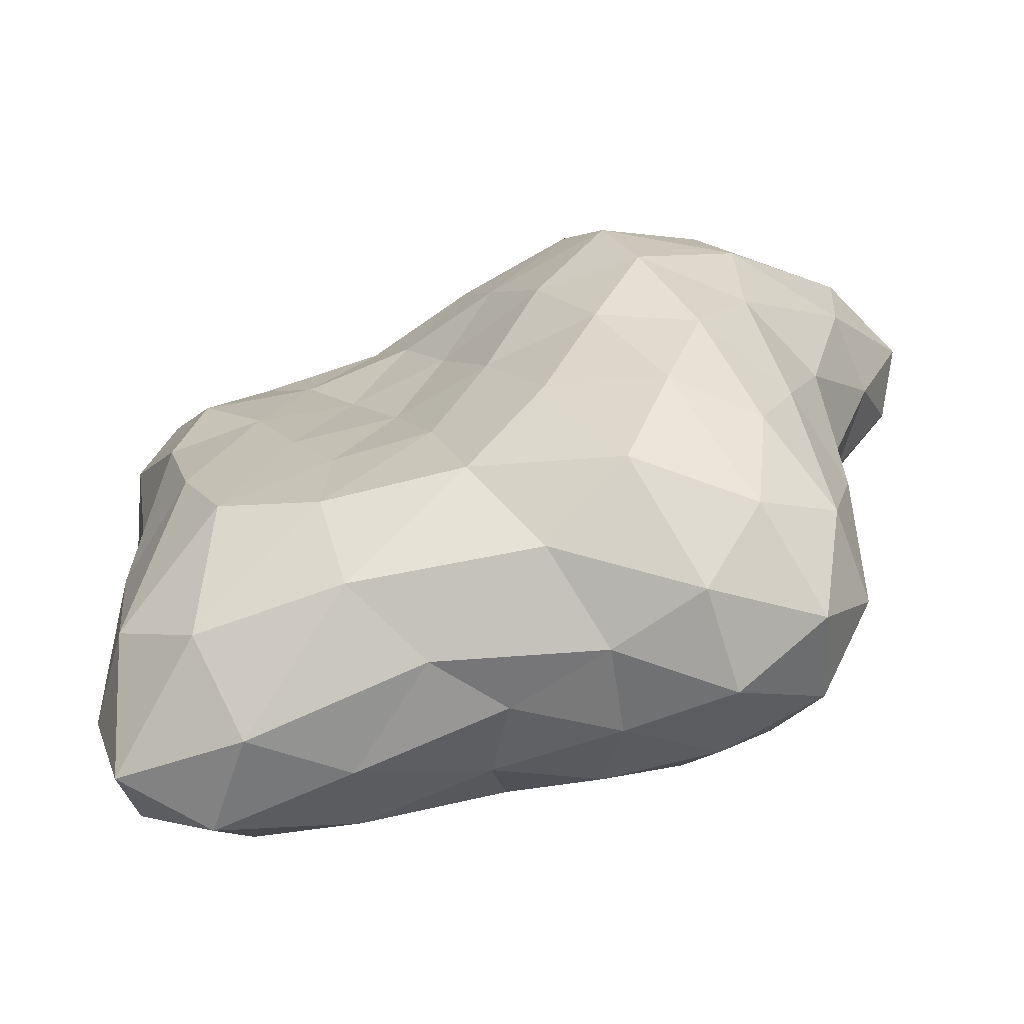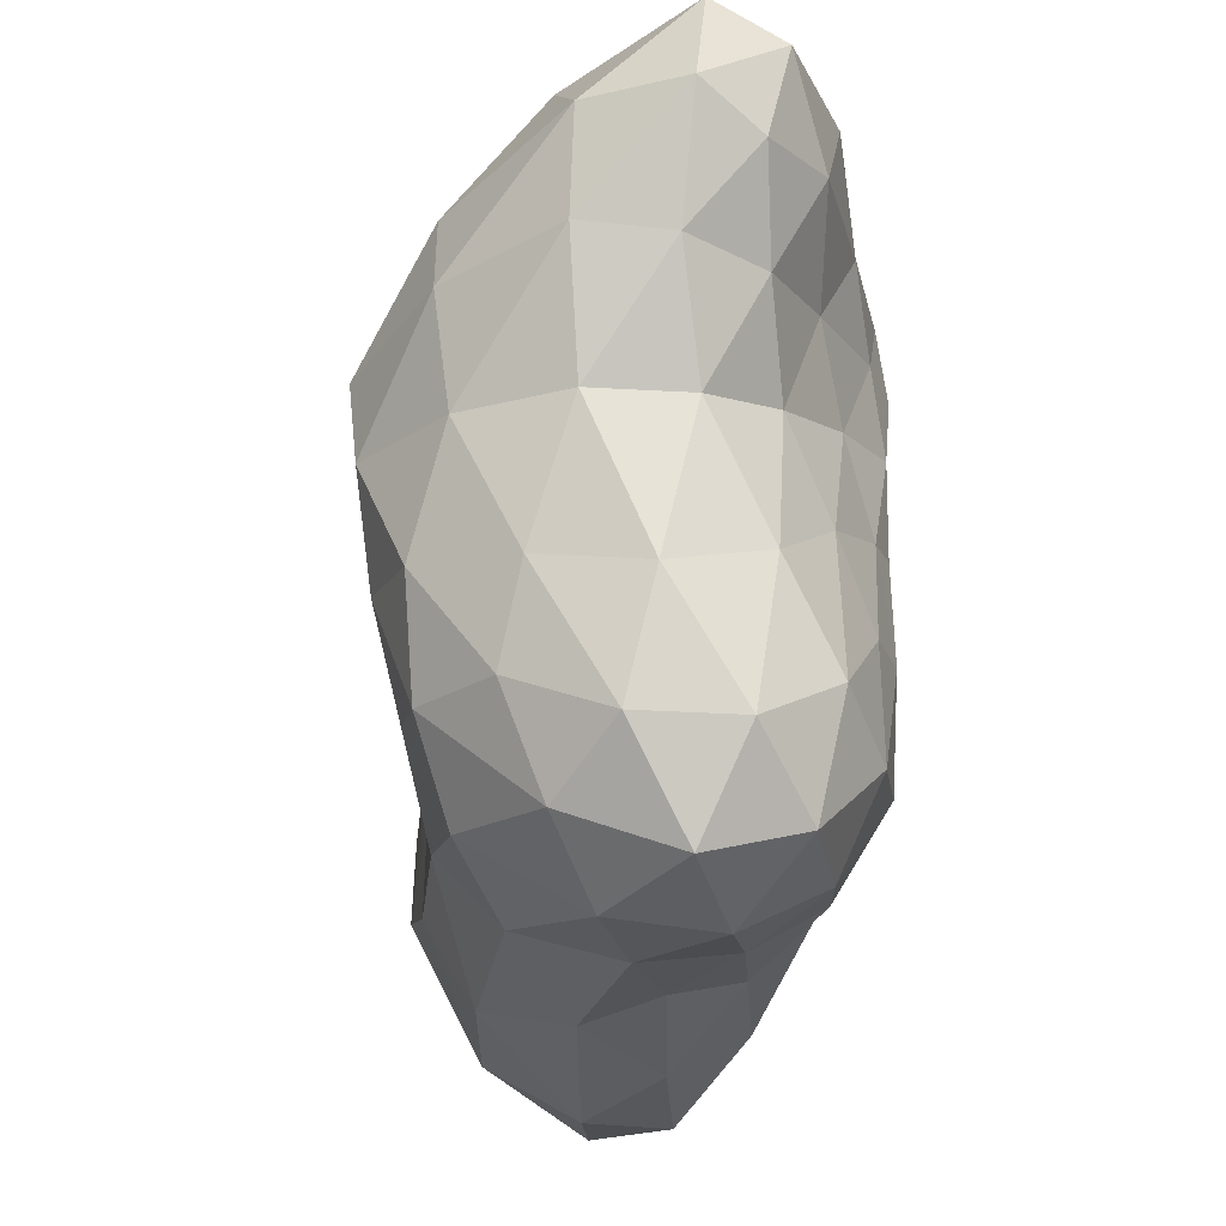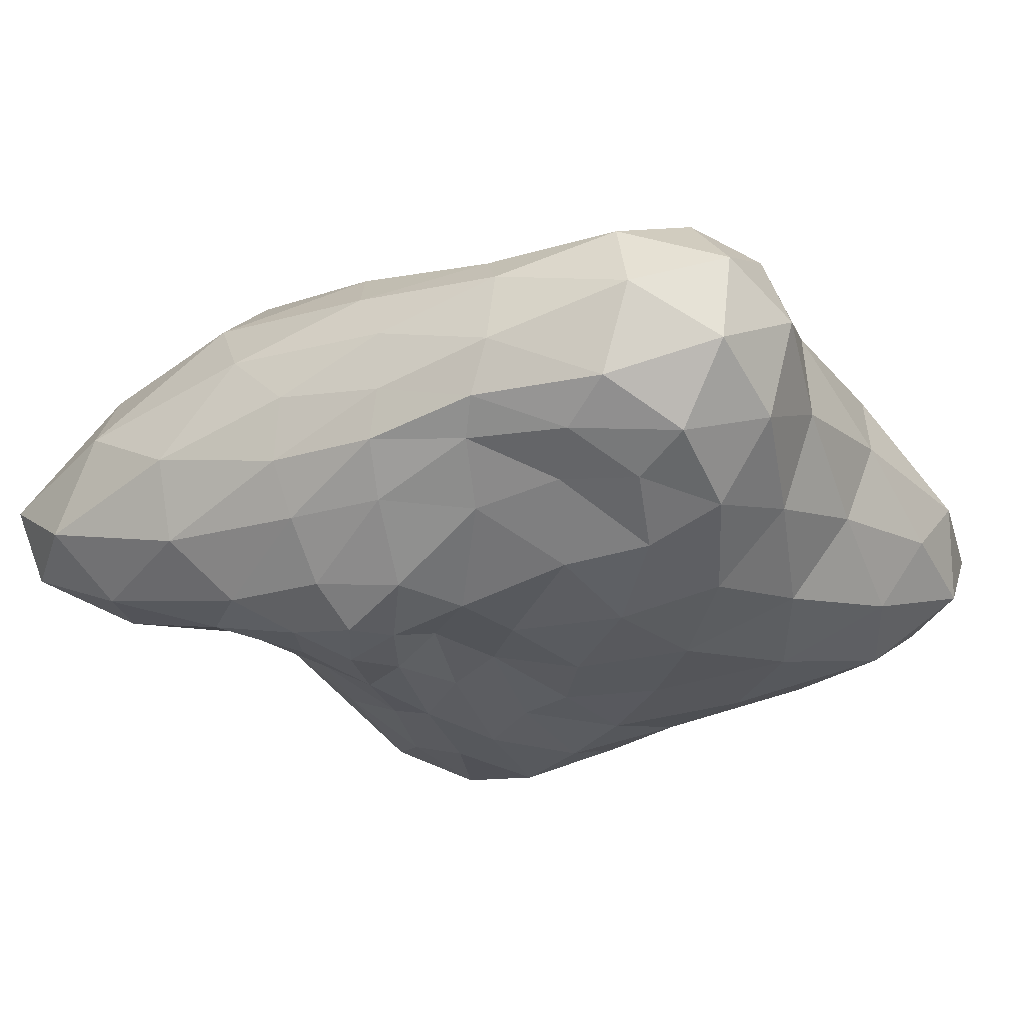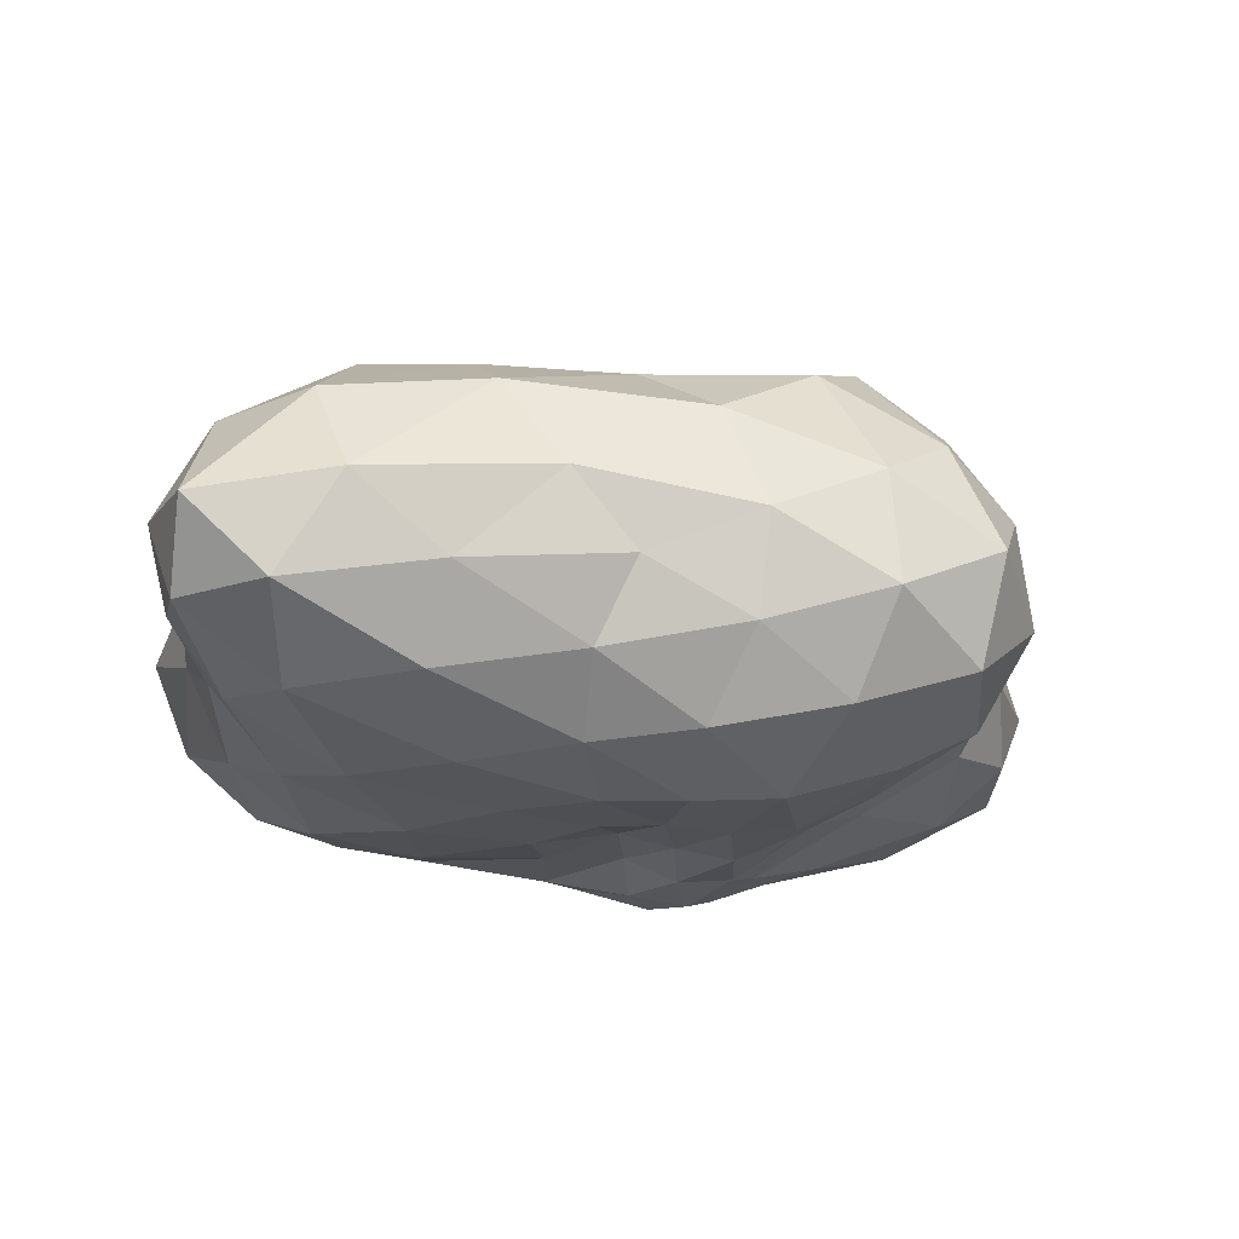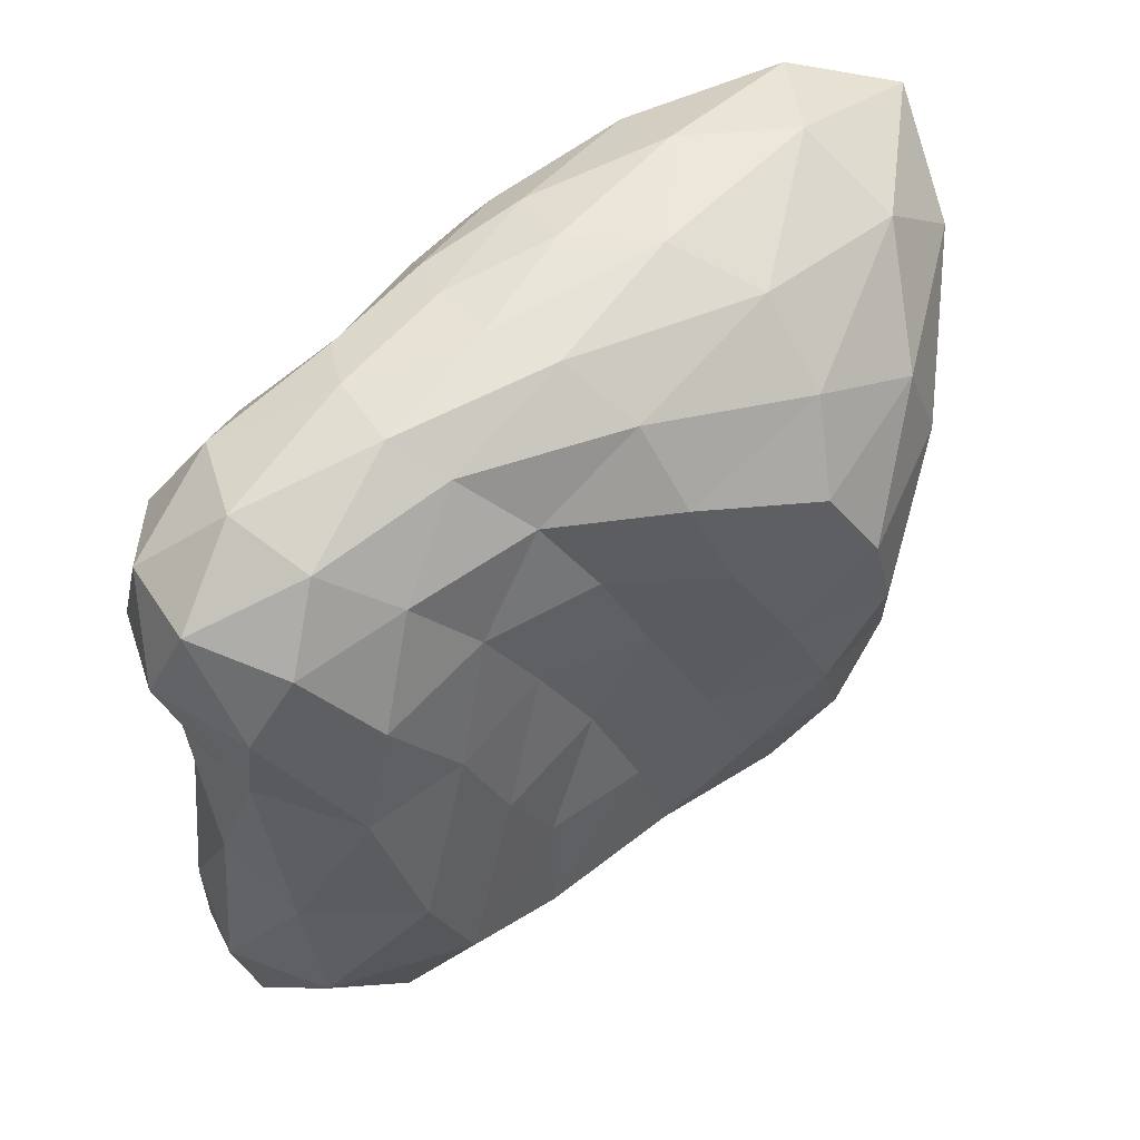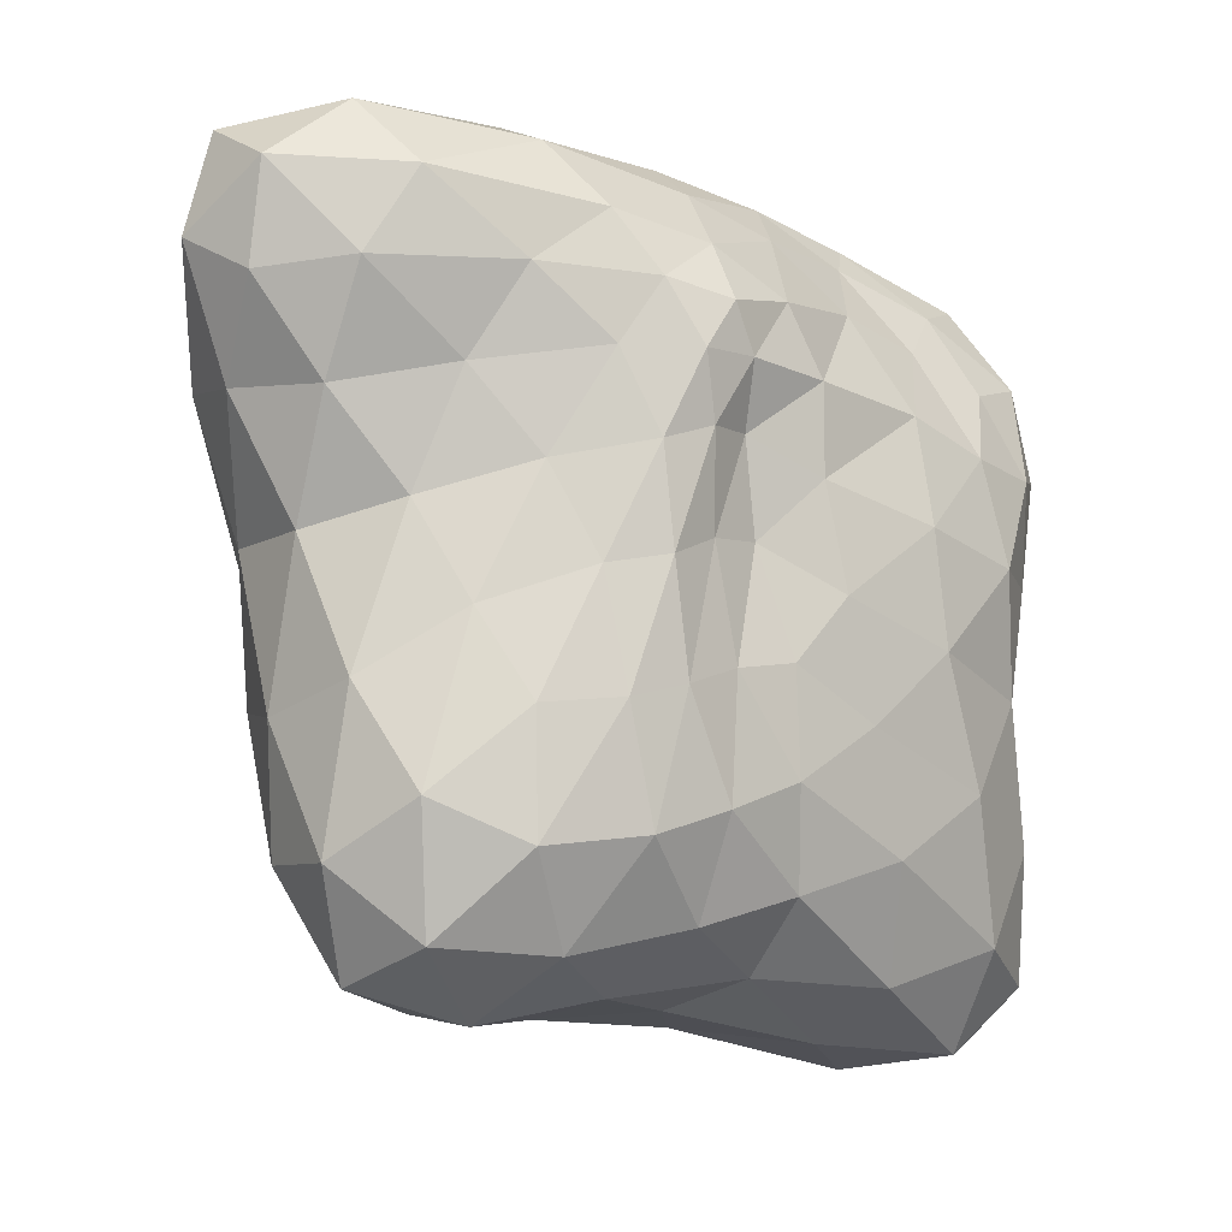
<metadata>
{"format":"obj","ext":"obj","renderer":"f3d","projection":"perspective","resolution":1024,"background":"white","views":[{"elev":-66.4,"azim":14.2,"up":"+Y"},{"elev":-25.5,"azim":84.4,"up":"+Y"},{"elev":-30.7,"azim":-145.9,"up":"+Z"},{"elev":-16.7,"azim":-5.2,"up":"+Z"},{"elev":49.6,"azim":-39.3,"up":"+Y"},{"elev":-10.0,"azim":144.1,"up":"+Y"}]}
</metadata>
<code>
o Cube
o Icosphere
v -0.009236 -1.101 -0.04907
v 0.8469 -0.6405 0.4309
v -0.3924 -0.4593 0.5338
v -1.153 -0.703 -0.1217
v -0.04769 -0.2824 -0.542
v 0.6674 -0.4314 -0.48
v 0.3663 0.5164 0.7254
v -1.054 0.5759 0.3808
v -0.8216 0.5296 -0.3837
v 0.1765 0.5735 -0.6015
v 1.254 0.5678 -0.1528
v 0.1049 1.035 -0.04448
v -0.401 -0.789 0.5466
v -0.3521 -1.052 0.4038
v -0.1814 -1.135 0.159
v 0.304 -1.126 0.07007
v 0.5942 -1.115 0.1791
v 0.7835 -0.9302 0.309
v 0.6144 -0.6316 0.611
v 0.2649 -0.5295 0.6303
v -0.09192 -0.45 0.5451
v 0.8967 -0.6471 -0.3594
v 1.019 -0.7904 -0.1299
v 0.9867 -0.775 0.1614
v 0.2768 -1.083 -0.2043
v 0.52 -0.9991 -0.3818
v 0.6662 -0.7596 -0.486
v -1.117 -1.019 -0.1721
v -0.8791 -1.202 -0.167
v -0.4606 -1.178 -0.09983
v -0.7019 -0.7012 0.569
v -1.042 -0.8768 0.333
v -1.195 -0.864 0.06677
v -0.06217 -0.5698 -0.5369
v -0.1222 -0.8365 -0.4531
v -0.1151 -1.026 -0.2668
v -1.006 -0.6757 -0.3214
v -0.6991 -0.5576 -0.4825
v -0.3052 -0.4149 -0.5347
v 0.1298 -0.3103 -0.5394
v 0.2985 -0.3668 -0.5712
v 0.4658 -0.4109 -0.5633
v 1.2 0.3327 0.04426
v 1.04 -0.000397 0.2657
v 0.9441 -0.3819 0.3787
v 0.7676 -0.1976 -0.3681
v 0.861 0.068 -0.2367
v 1.065 0.3189 -0.1835
v 0.1076 0.3502 0.6598
v -0.07165 0.1306 0.5488
v -0.2251 -0.139 0.4997
v 0.7336 -0.3239 0.6422
v 0.5985 0.01224 0.7668
v 0.5013 0.2892 0.7912
v -1.171 0.3644 0.33
v -1.143 0.06309 0.2403
v -1.151 -0.3717 0.06426
v -0.5336 -0.229 0.5317
v -0.6724 0.06538 0.5199
v -0.8833 0.351 0.5031
v -0.7292 0.3264 -0.4825
v -0.4962 0.1051 -0.5531
v -0.2078 -0.1016 -0.553
v -1.07 -0.322 -0.1894
v -1.028 0.03587 -0.3153
v -0.9611 0.3074 -0.4114
v 0.2755 0.4365 -0.6156
v 0.3788 0.2079 -0.5799
v 0.5069 -0.09502 -0.5163
v 0.03734 0.01159 -0.4944
v 0.07852 0.272 -0.5106
v 0.1061 0.4455 -0.5841
v 1.338 0.6724 0.02325
v 1.181 0.6909 0.2907
v 0.7779 0.6009 0.5916
v 0.005743 0.6163 0.5923
v -0.3527 0.6706 0.4365
v -0.7387 0.6372 0.4143
v -1.213 0.6502 0.1547
v -1.178 0.6492 -0.1074
v -1.002 0.5851 -0.3196
v -0.6065 0.6167 -0.3613
v -0.3502 0.6679 -0.3992
v -0.03962 0.6193 -0.5348
v 0.3644 0.6073 -0.5693
v 0.6764 0.6169 -0.4635
v 1.058 0.5964 -0.3295
v 0.2923 1.04 0.147
v 0.4372 0.9462 0.376
v 0.4401 0.7468 0.5861
v 1.261 0.8276 -0.2156
v 1.018 1.016 -0.2093
v 0.5451 1.067 -0.1249
v -0.228 0.9975 0.07799
v -0.5998 0.9354 0.1668
v -0.9198 0.7834 0.29
v -0.2214 0.9863 -0.109
v -0.5022 0.9141 -0.1973
v -0.7199 0.7464 -0.2956
v 0.1428 1.004 -0.236
v 0.1505 0.9001 -0.3786
v 0.1797 0.7337 -0.515
v 0.5711 0.9646 -0.3518
v 0.9321 0.8245 -0.387
v 0.4727 0.7756 -0.5007
v -0.1758 0.9556 -0.2489
v -0.1199 0.8327 -0.3736
v -0.4306 0.8335 -0.2736
v -0.5767 0.9444 -0.04515
v -0.8767 0.8073 -0.2086
v -0.9874 0.8404 0.05123
v -0.132 0.97 0.2537
v -0.51 0.8493 0.3058
v -0.04027 0.8365 0.4452
v 0.8441 1.056 0.05788
v 0.9295 0.8854 0.3207
v 1.28 0.9387 -0.009755
v 0.7829 0.3815 -0.3482
v 0.6074 0.1581 -0.4273
v 0.473 0.4316 -0.5301
v -0.1383 0.4305 -0.5509
v -0.1545 0.1882 -0.5321
v -0.483 0.4008 -0.5043
v -1.167 0.3651 -0.218
v -1.158 0.06315 -0.04127
v -1.272 0.3981 0.05332
v -0.5507 0.4113 0.4623
v -0.3859 0.1413 0.4738
v -0.2138 0.4294 0.5128
v 0.8801 0.3466 0.5993
v 0.8795 0.003463 0.5542
v 1.158 0.3757 0.2995
v 0.225 0.2603 -0.5804
v 0.3476 -0.06482 -0.5812
v 0.1946 -0.002841 -0.5377
v -0.7966 0.03715 -0.5075
v -0.5424 -0.2092 -0.5456
v -0.8758 -0.2958 -0.423
v -0.9604 0.02211 0.4999
v -1.095 -0.4665 0.3115
v -0.8375 -0.4166 0.5578
v 0.2743 0.05991 0.7252
v 0.08869 -0.1972 0.6155
v 0.4425 -0.2695 0.7163
v 1.041 -8.5e-05 -0.01763
v 1.049 -0.4355 0.08437
v 0.9923 -0.368 -0.1965
v 0.3885 -0.7241 -0.5565
v 0.1683 -0.9219 -0.4313
v 0.1584 -0.651 -0.5509
v -0.4299 -0.7368 -0.4847
v -0.512 -1.044 -0.3338
v -0.8506 -0.9346 -0.3633
v -1.099 -1.181 0.04528
v -0.7079 -1.238 0.09926
v -0.7933 -1.067 0.3621
v 0.8362 -0.9828 -0.2897
v 0.8908 -1.068 -0.00676
v 0.6126 -1.154 -0.1272
v 0.01814 -0.7689 0.5405
v 0.1972 -1.02 0.3641
v 0.4633 -0.8827 0.5096
f 1 16 15
f 2 18 24
f 1 15 30
f 1 30 36
f 1 36 25
f 2 24 45
f 3 21 51
f 4 33 57
f 5 39 63
f 6 42 69
f 2 45 52
f 3 51 58
f 4 57 64
f 5 63 70
f 6 69 46
f 7 75 90
f 8 78 96
f 9 81 99
f 10 84 102
f 11 87 91
f 93 100 12
f 92 103 93
f 91 104 92
f 93 103 100
f 103 101 100
f 92 104 103
f 104 105 103
f 103 105 101
f 105 102 101
f 91 87 104
f 87 86 104
f 104 86 105
f 86 85 105
f 105 85 102
f 85 10 102
f 100 97 12
f 101 106 100
f 102 107 101
f 100 106 97
f 106 98 97
f 101 107 106
f 107 108 106
f 106 108 98
f 108 99 98
f 102 84 107
f 84 83 107
f 107 83 108
f 83 82 108
f 108 82 99
f 82 9 99
f 97 94 12
f 98 109 97
f 99 110 98
f 97 109 94
f 109 95 94
f 98 110 109
f 110 111 109
f 109 111 95
f 111 96 95
f 99 81 110
f 81 80 110
f 110 80 111
f 80 79 111
f 111 79 96
f 79 8 96
f 94 88 12
f 95 112 94
f 96 113 95
f 94 112 88
f 112 89 88
f 95 113 112
f 113 114 112
f 112 114 89
f 114 90 89
f 96 78 113
f 78 77 113
f 113 77 114
f 77 76 114
f 114 76 90
f 76 7 90
f 88 93 12
f 89 115 88
f 90 116 89
f 88 115 93
f 115 92 93
f 89 116 115
f 116 117 115
f 115 117 92
f 117 91 92
f 90 75 116
f 75 74 116
f 116 74 117
f 74 73 117
f 117 73 91
f 73 11 91
f 48 87 11
f 47 118 48
f 46 119 47
f 48 118 87
f 118 86 87
f 47 119 118
f 119 120 118
f 118 120 86
f 120 85 86
f 46 69 119
f 69 68 119
f 119 68 120
f 68 67 120
f 120 67 85
f 67 10 85
f 72 84 10
f 71 121 72
f 70 122 71
f 72 121 84
f 121 83 84
f 71 122 121
f 122 123 121
f 121 123 83
f 123 82 83
f 70 63 122
f 63 62 122
f 122 62 123
f 62 61 123
f 123 61 82
f 61 9 82
f 66 81 9
f 65 124 66
f 64 125 65
f 66 124 81
f 124 80 81
f 65 125 124
f 125 126 124
f 124 126 80
f 126 79 80
f 64 57 125
f 57 56 125
f 125 56 126
f 56 55 126
f 126 55 79
f 55 8 79
f 60 78 8
f 59 127 60
f 58 128 59
f 60 127 78
f 127 77 78
f 59 128 127
f 128 129 127
f 127 129 77
f 129 76 77
f 58 51 128
f 51 50 128
f 128 50 129
f 50 49 129
f 129 49 76
f 49 7 76
f 54 75 7
f 53 130 54
f 52 131 53
f 54 130 75
f 130 74 75
f 53 131 130
f 131 132 130
f 130 132 74
f 132 73 74
f 52 45 131
f 45 44 131
f 131 44 132
f 44 43 132
f 132 43 73
f 43 11 73
f 67 72 10
f 68 133 67
f 69 134 68
f 67 133 72
f 133 71 72
f 68 134 133
f 134 135 133
f 133 135 71
f 135 70 71
f 69 42 134
f 42 41 134
f 134 41 135
f 41 40 135
f 135 40 70
f 40 5 70
f 61 66 9
f 62 136 61
f 63 137 62
f 61 136 66
f 136 65 66
f 62 137 136
f 137 138 136
f 136 138 65
f 138 64 65
f 63 39 137
f 39 38 137
f 137 38 138
f 38 37 138
f 138 37 64
f 37 4 64
f 55 60 8
f 56 139 55
f 57 140 56
f 55 139 60
f 139 59 60
f 56 140 139
f 140 141 139
f 139 141 59
f 141 58 59
f 57 33 140
f 33 32 140
f 140 32 141
f 32 31 141
f 141 31 58
f 31 3 58
f 49 54 7
f 50 142 49
f 51 143 50
f 49 142 54
f 142 53 54
f 50 143 142
f 143 144 142
f 142 144 53
f 144 52 53
f 51 21 143
f 21 20 143
f 143 20 144
f 20 19 144
f 144 19 52
f 19 2 52
f 43 48 11
f 44 145 43
f 45 146 44
f 43 145 48
f 145 47 48
f 44 146 145
f 146 147 145
f 145 147 47
f 147 46 47
f 45 24 146
f 24 23 146
f 146 23 147
f 23 22 147
f 147 22 46
f 22 6 46
f 27 42 6
f 26 148 27
f 25 149 26
f 27 148 42
f 148 41 42
f 26 149 148
f 149 150 148
f 148 150 41
f 150 40 41
f 25 36 149
f 36 35 149
f 149 35 150
f 35 34 150
f 150 34 40
f 34 5 40
f 34 39 5
f 35 151 34
f 36 152 35
f 34 151 39
f 151 38 39
f 35 152 151
f 152 153 151
f 151 153 38
f 153 37 38
f 36 30 152
f 30 29 152
f 152 29 153
f 29 28 153
f 153 28 37
f 28 4 37
f 28 33 4
f 29 154 28
f 30 155 29
f 28 154 33
f 154 32 33
f 29 155 154
f 155 156 154
f 154 156 32
f 156 31 32
f 30 15 155
f 15 14 155
f 155 14 156
f 14 13 156
f 156 13 31
f 13 3 31
f 22 27 6
f 23 157 22
f 24 158 23
f 22 157 27
f 157 26 27
f 23 158 157
f 158 159 157
f 157 159 26
f 159 25 26
f 24 18 158
f 18 17 158
f 158 17 159
f 17 16 159
f 159 16 25
f 16 1 25
f 13 21 3
f 14 160 13
f 15 161 14
f 13 160 21
f 160 20 21
f 14 161 160
f 161 162 160
f 160 162 20
f 162 19 20
f 15 16 161
f 16 17 161
f 161 17 162
f 17 18 162
f 162 18 19
f 18 2 19

</code>
